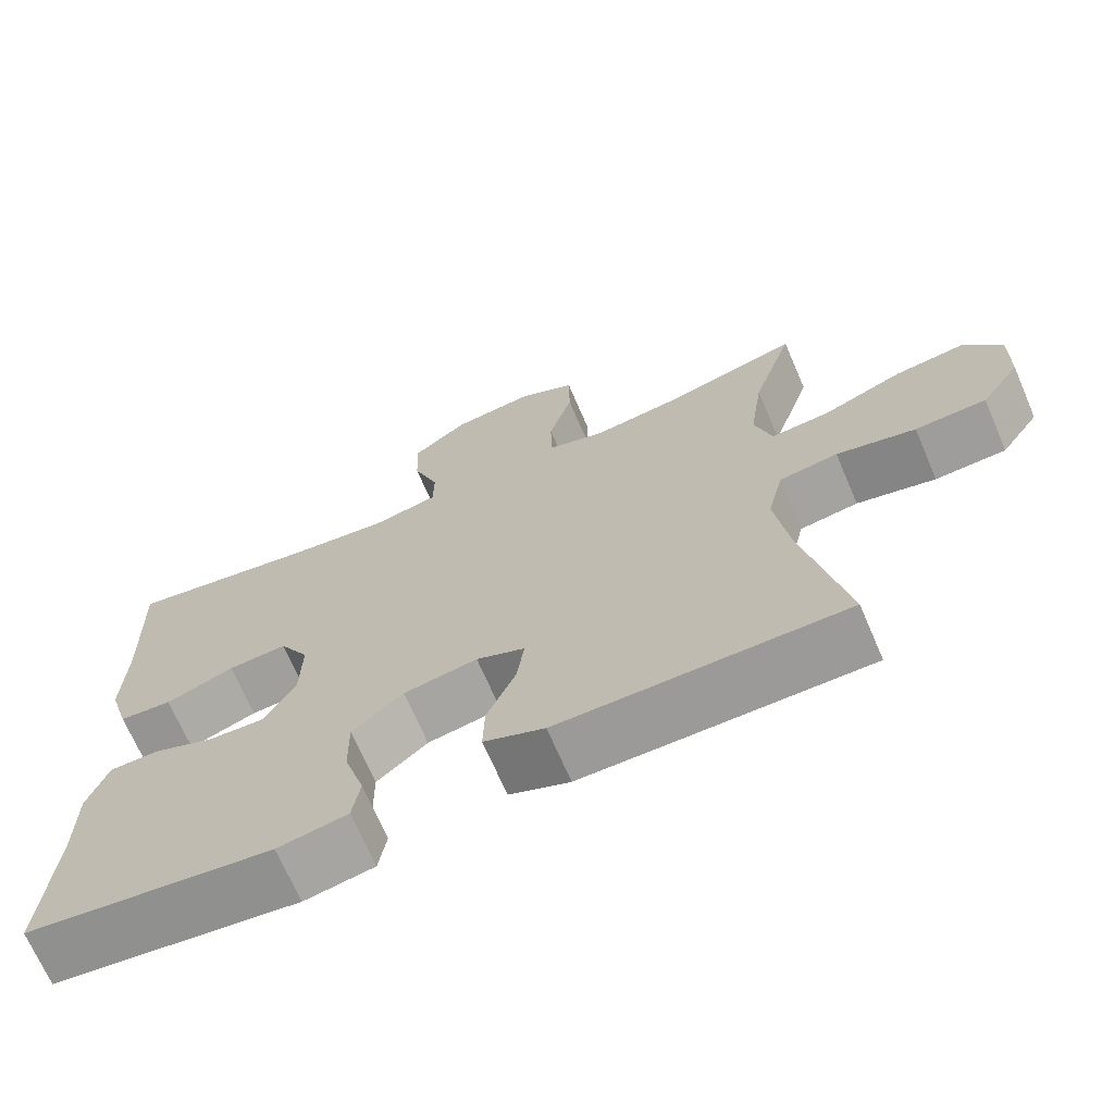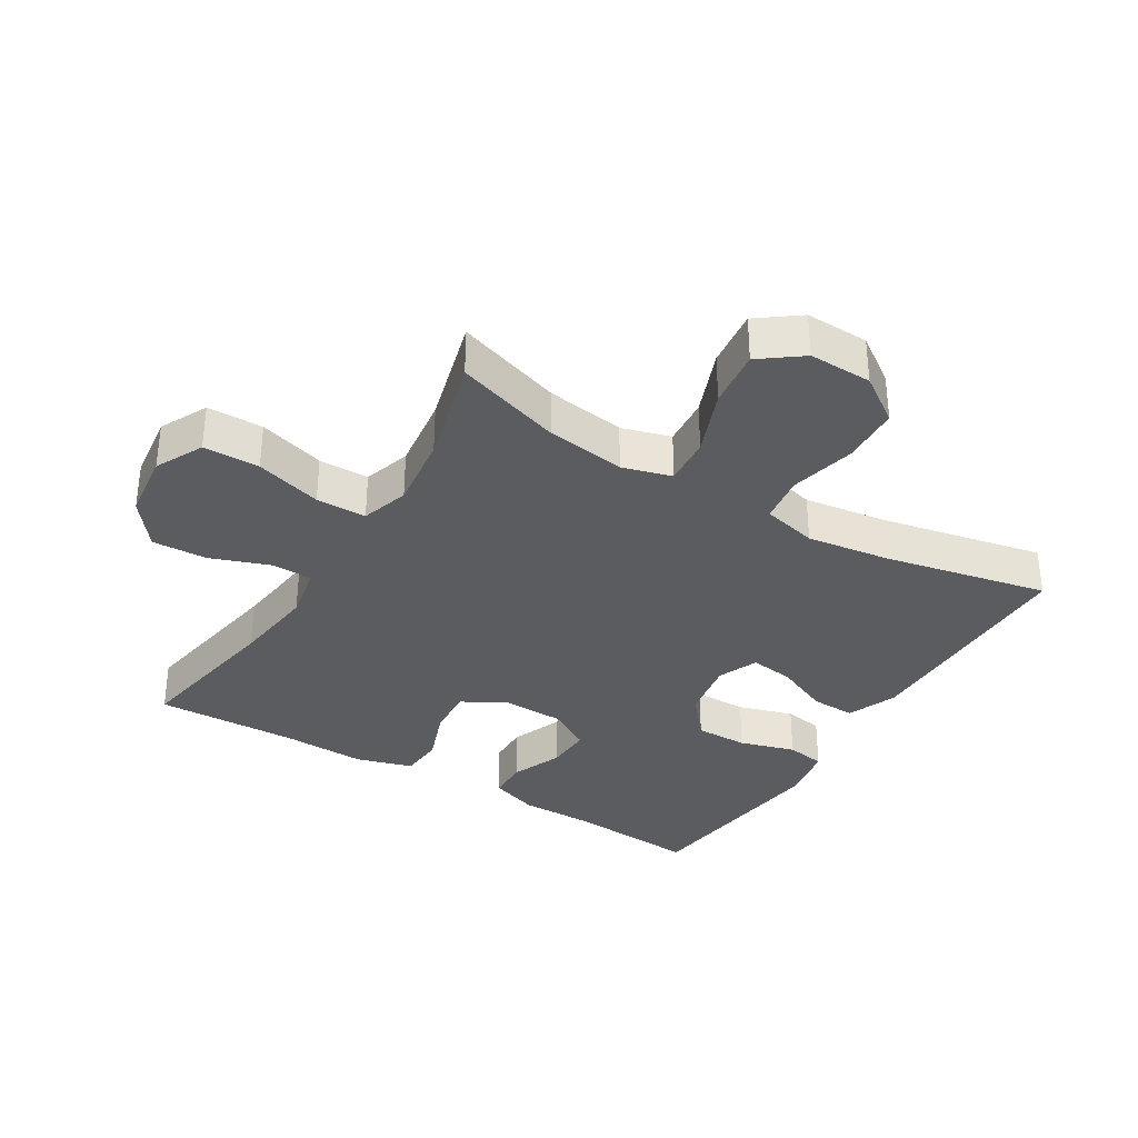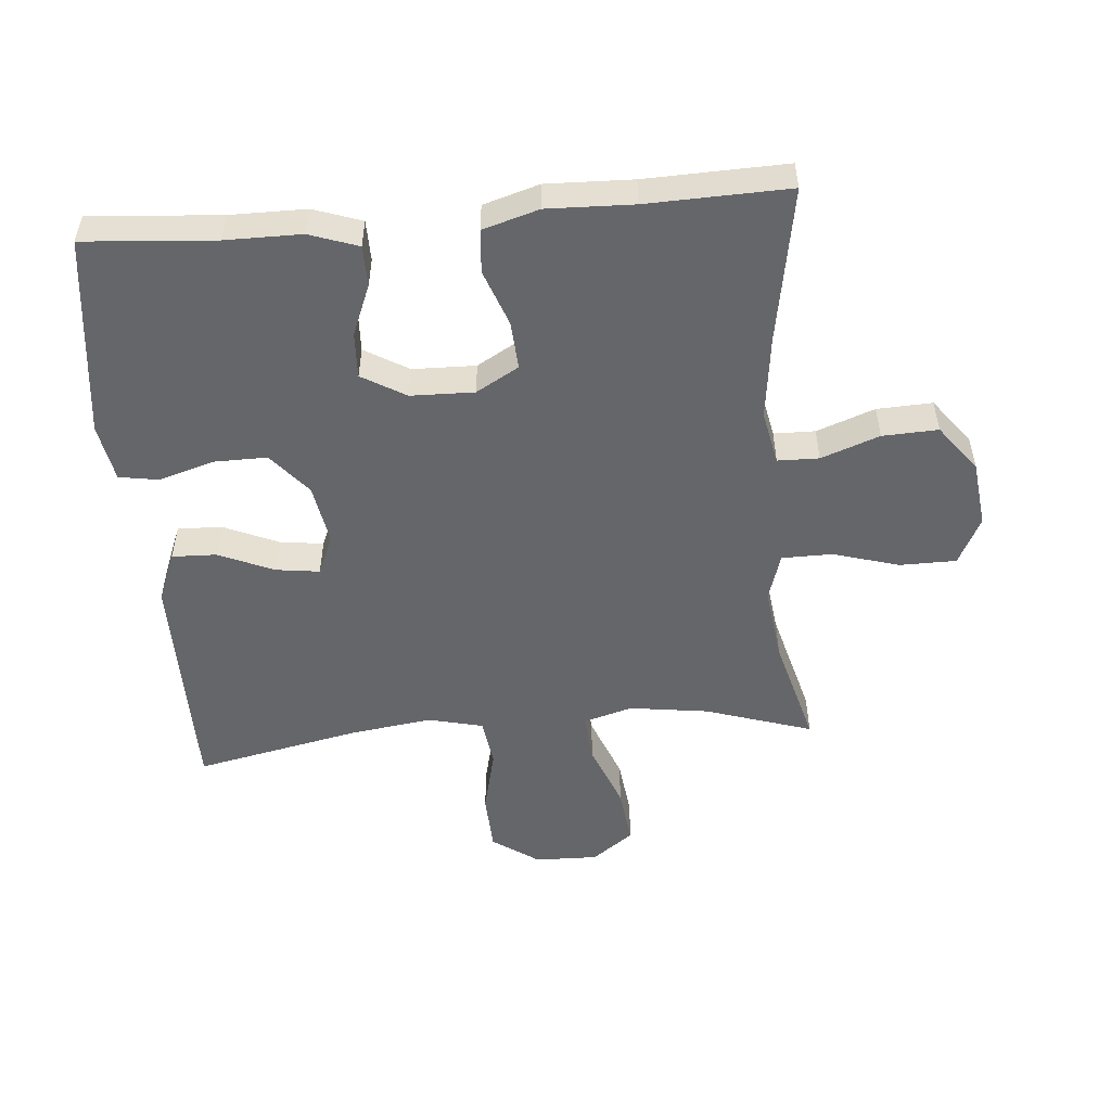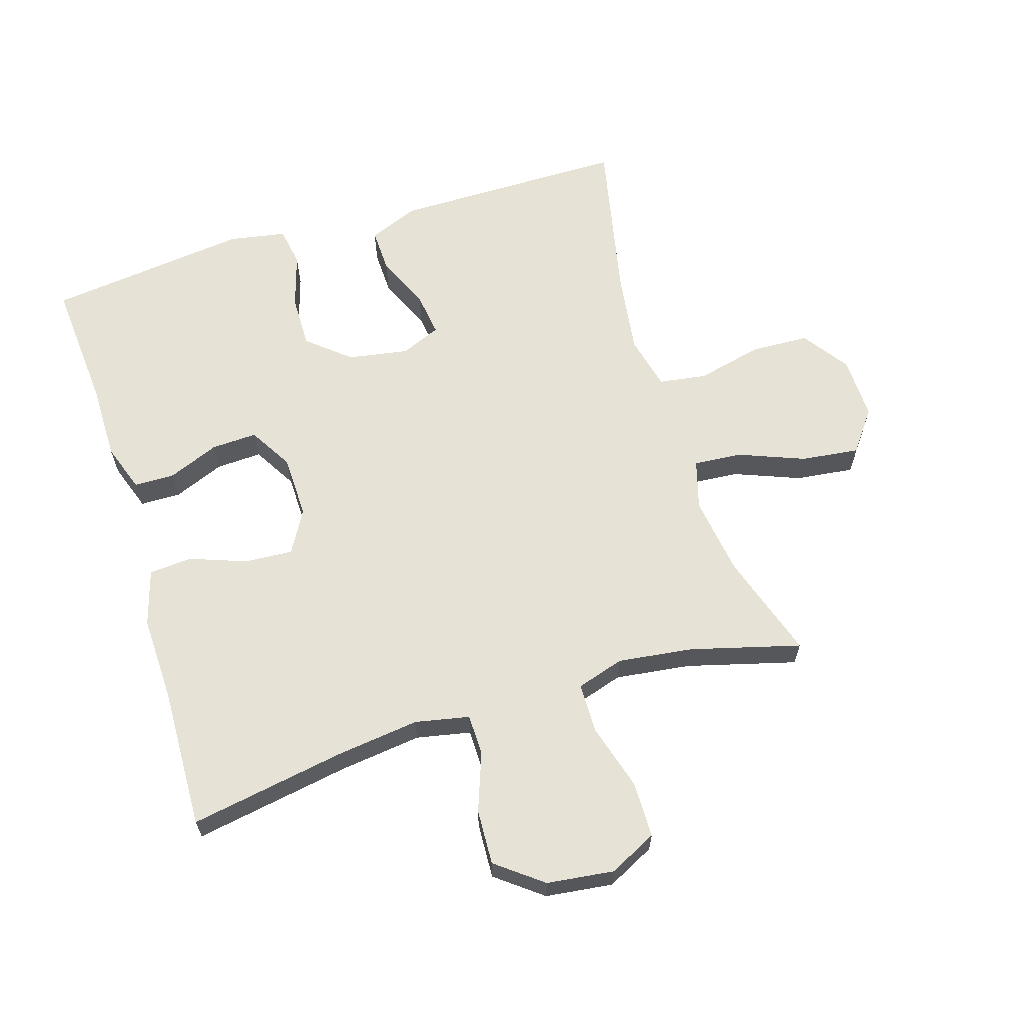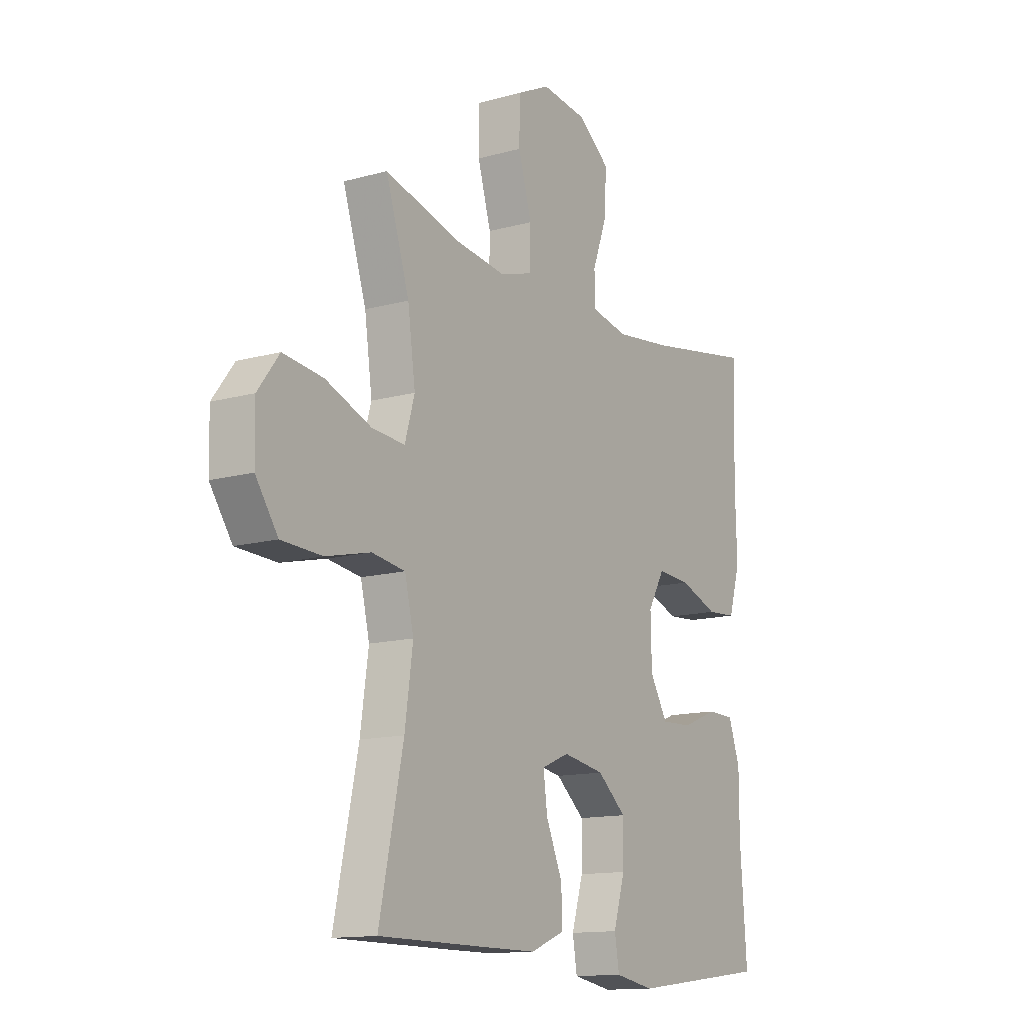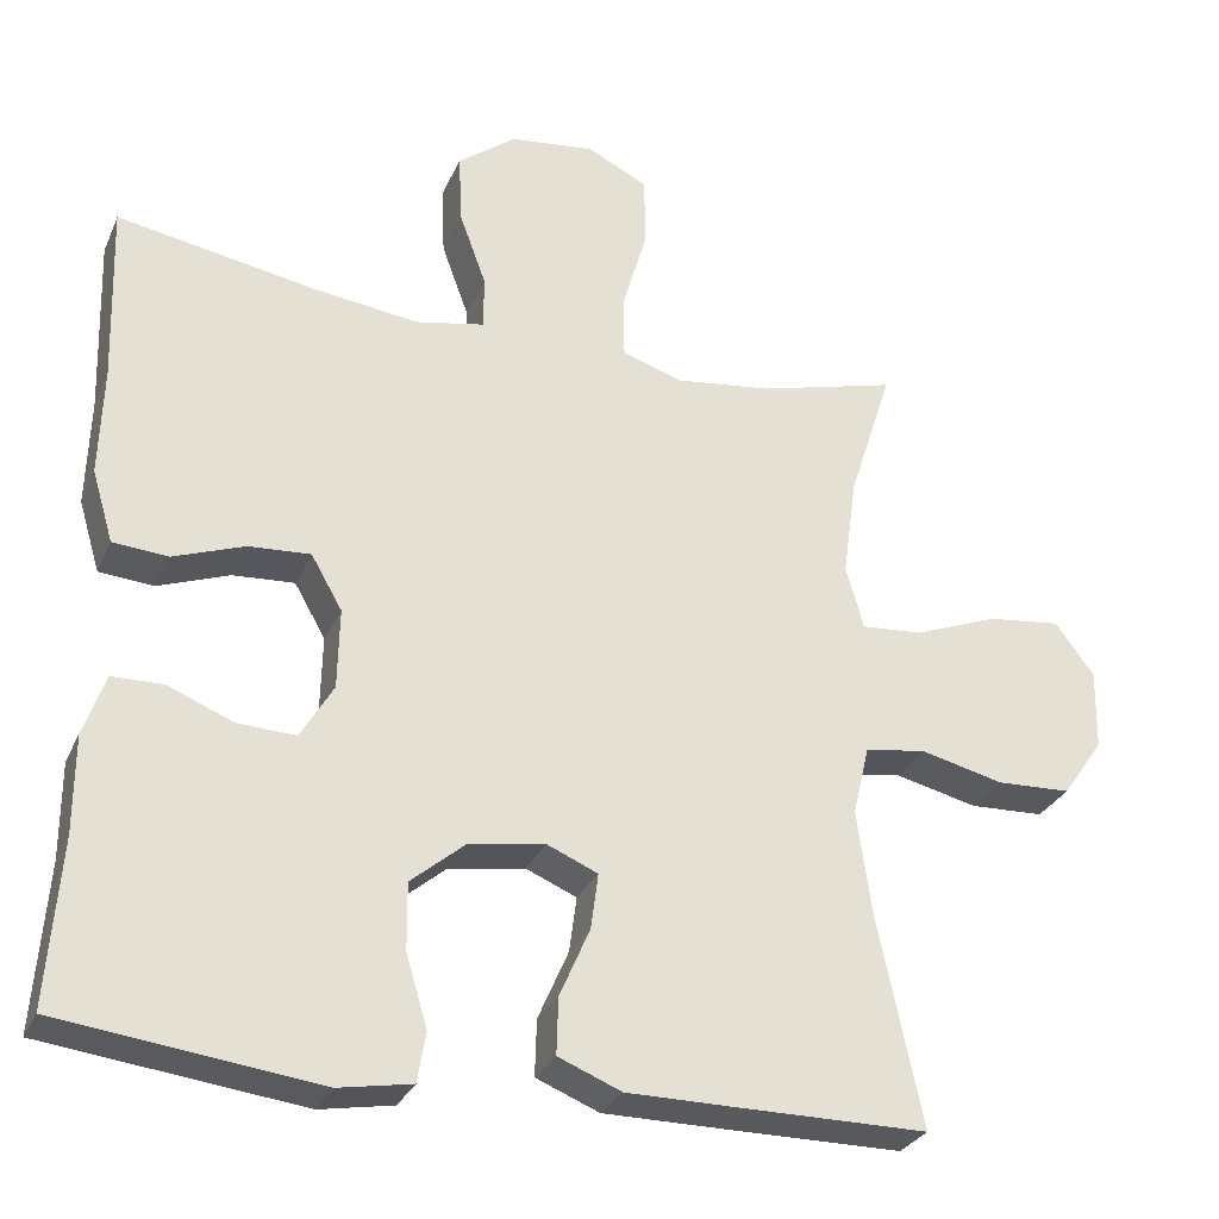
<metadata>
{"format":"obj","ext":"obj","renderer":"f3d","projection":"perspective","resolution":1024,"background":"white","views":[{"elev":-69.4,"azim":23.3,"up":"+Z"},{"elev":-34.3,"azim":58.6,"up":"+Y"},{"elev":-51.8,"azim":-85.2,"up":"+Y"},{"elev":63.2,"azim":-17.3,"up":"+Y"},{"elev":-13.4,"azim":122.2,"up":"+Z"},{"elev":-29.4,"azim":-20.8,"up":"+Z"}]}
</metadata>
<code>
v -0.5 0.07 -0.5
v -0.485 0.07 -0.298
v -0.485 0.07 -0.18
v -0.459 0.07 -0.105
v -0.396 0.07 -0.104
v -0.317 0.07 -0.136
v -0.246 0.07 -0.139
v -0.206 0.07 -0.071
v -0.204 0.07 0.027
v -0.242 0.07 0.093
v -0.317 0.07 0.088
v -0.404 0.07 0.056
v -0.471 0.07 0.061
v -0.497 0.07 0.148
v -0.493 0.07 0.281
v -0.5 0.07 0.5
v -0.258 0.07 0.458
v -0.129 0.07 0.442
v -0.045 0.07 0.459
v -0.044 0.07 0.523
v -0.077 0.07 0.613
v -0.081 0.07 0.699
v -0.01 0.07 0.754
v 0.094 0.07 0.767
v 0.168 0.07 0.73
v 0.169 0.07 0.643
v 0.139 0.07 0.54
v 0.14 0.07 0.462
v 0.214 0.07 0.439
v 0.33 0.07 0.454
v 0.5 0.07 0.5
v 0.447 0.07 0.335
v 0.43 0.07 0.212
v 0.452 0.07 0.136
v 0.527 0.07 0.142
v 0.629 0.07 0.182
v 0.719 0.07 0.193
v 0.767 0.07 0.129
v 0.765 0.07 0.031
v 0.715 0.07 -0.041
v 0.624 0.07 -0.045
v 0.523 0.07 -0.021
v 0.448 0.07 -0.032
v 0.428 0.07 -0.117
v 0.446 0.07 -0.245
v 0.5 0.07 -0.5
v 0.257 0.07 -0.501
v 0.136 0.07 -0.501
v 0.059 0.07 -0.47
v 0.061 0.07 -0.401
v 0.098 0.07 -0.316
v 0.107 0.07 -0.248
v 0.045 0.07 -0.222
v -0.049 0.07 -0.238
v -0.114 0.07 -0.293
v -0.113 0.07 -0.375
v -0.087 0.07 -0.461
v -0.097 0.07 -0.522
v -0.186 0.07 -0.538
v -0.5 0 -0.5
v -0.485 0 -0.298
v -0.485 0 -0.18
v -0.459 0 -0.105
v -0.396 0 -0.104
v -0.317 0 -0.136
v -0.246 0 -0.139
v -0.206 0 -0.071
v -0.204 0 0.027
v -0.242 0 0.093
v -0.317 0 0.088
v -0.404 0 0.056
v -0.471 0 0.061
v -0.497 0 0.148
v -0.493 0 0.281
v -0.5 0 0.5
v -0.258 0 0.458
v -0.129 0 0.442
v -0.045 0 0.459
v -0.044 0 0.523
v -0.077 0 0.613
v -0.081 0 0.699
v -0.01 0 0.754
v 0.094 0 0.767
v 0.168 0 0.73
v 0.169 0 0.643
v 0.139 0 0.54
v 0.14 0 0.462
v 0.214 0 0.439
v 0.33 0 0.454
v 0.5 0 0.5
v 0.447 0 0.335
v 0.43 0 0.212
v 0.452 0 0.136
v 0.527 0 0.142
v 0.629 0 0.182
v 0.719 0 0.193
v 0.767 0 0.129
v 0.765 0 0.031
v 0.715 0 -0.041
v 0.624 0 -0.045
v 0.523 0 -0.021
v 0.448 0 -0.032
v 0.428 0 -0.117
v 0.446 0 -0.245
v 0.5 0 -0.5
v 0.257 0 -0.501
v 0.136 0 -0.501
v 0.059 0 -0.47
v 0.061 0 -0.401
v 0.098 0 -0.316
v 0.107 0 -0.248
v 0.045 0 -0.222
v -0.049 0 -0.238
v -0.114 0 -0.293
v -0.113 0 -0.375
v -0.087 0 -0.461
v -0.097 0 -0.522
v -0.186 0 -0.538
f 59 1 2
f 58 59 2
f 57 58 2
f 56 57 2
f 4 5 6
f 3 4 6
f 2 3 6
f 56 2 6
f 55 56 6
f 54 55 6 7
f 53 54 7 8
f 52 53 8 9
f 49 50 51
f 48 49 51
f 47 48 51
f 46 47 51
f 45 46 51
f 44 45 51 52
f 52 9 10
f 44 52 10
f 43 44 10
f 40 41 42
f 39 40 42
f 38 39 42
f 37 38 42
f 36 37 42
f 35 36 42
f 34 35 42 43
f 33 34 43 10
f 30 31 32
f 33 10 11
f 32 33 11
f 30 32 11
f 29 30 11
f 25 26 27
f 24 25 27
f 23 24 27
f 22 23 27
f 21 22 27
f 20 21 27
f 19 20 27 28
f 13 14 15
f 12 13 15
f 11 12 15
f 29 11 15
f 28 29 15
f 19 28 15
f 18 19 15
f 15 16 17
f 15 17 18
f 61 60 118
f 61 118 117
f 61 117 116
f 61 116 115
f 65 64 63
f 65 63 62
f 65 62 61
f 65 61 115
f 65 115 114
f 66 65 114 113
f 67 66 113 112
f 68 67 112 111
f 110 109 108
f 110 108 107
f 110 107 106
f 110 106 105
f 110 105 104
f 111 110 104 103
f 69 68 111
f 69 111 103
f 69 103 102
f 101 100 99
f 101 99 98
f 101 98 97
f 101 97 96
f 101 96 95
f 101 95 94
f 102 101 94 93
f 69 102 93 92
f 91 90 89
f 70 69 92
f 70 92 91
f 70 91 89
f 70 89 88
f 86 85 84
f 86 84 83
f 86 83 82
f 86 82 81
f 86 81 80
f 86 80 79
f 87 86 79 78
f 74 73 72
f 74 72 71
f 74 71 70
f 74 70 88
f 74 88 87
f 74 87 78
f 74 78 77
f 76 75 74
f 77 76 74
f 1 60 61 2
f 2 61 62 3
f 3 62 63 4
f 4 63 64 5
f 5 64 65 6
f 6 65 66 7
f 7 66 67 8
f 8 67 68 9
f 9 68 69 10
f 10 69 70 11
f 11 70 71 12
f 12 71 72 13
f 13 72 73 14
f 14 73 74 15
f 15 74 75 16
f 16 75 76 17
f 17 76 77 18
f 18 77 78 19
f 19 78 79 20
f 20 79 80 21
f 21 80 81 22
f 22 81 82 23
f 23 82 83 24
f 24 83 84 25
f 25 84 85 26
f 26 85 86 27
f 27 86 87 28
f 28 87 88 29
f 29 88 89 30
f 30 89 90 31
f 31 90 91 32
f 32 91 92 33
f 33 92 93 34
f 34 93 94 35
f 35 94 95 36
f 36 95 96 37
f 37 96 97 38
f 38 97 98 39
f 39 98 99 40
f 40 99 100 41
f 41 100 101 42
f 42 101 102 43
f 43 102 103 44
f 44 103 104 45
f 45 104 105 46
f 46 105 106 47
f 47 106 107 48
f 48 107 108 49
f 49 108 109 50
f 50 109 110 51
f 51 110 111 52
f 52 111 112 53
f 53 112 113 54
f 54 113 114 55
f 55 114 115 56
f 56 115 116 57
f 57 116 117 58
f 58 117 118 59
f 59 118 60 1

</code>
